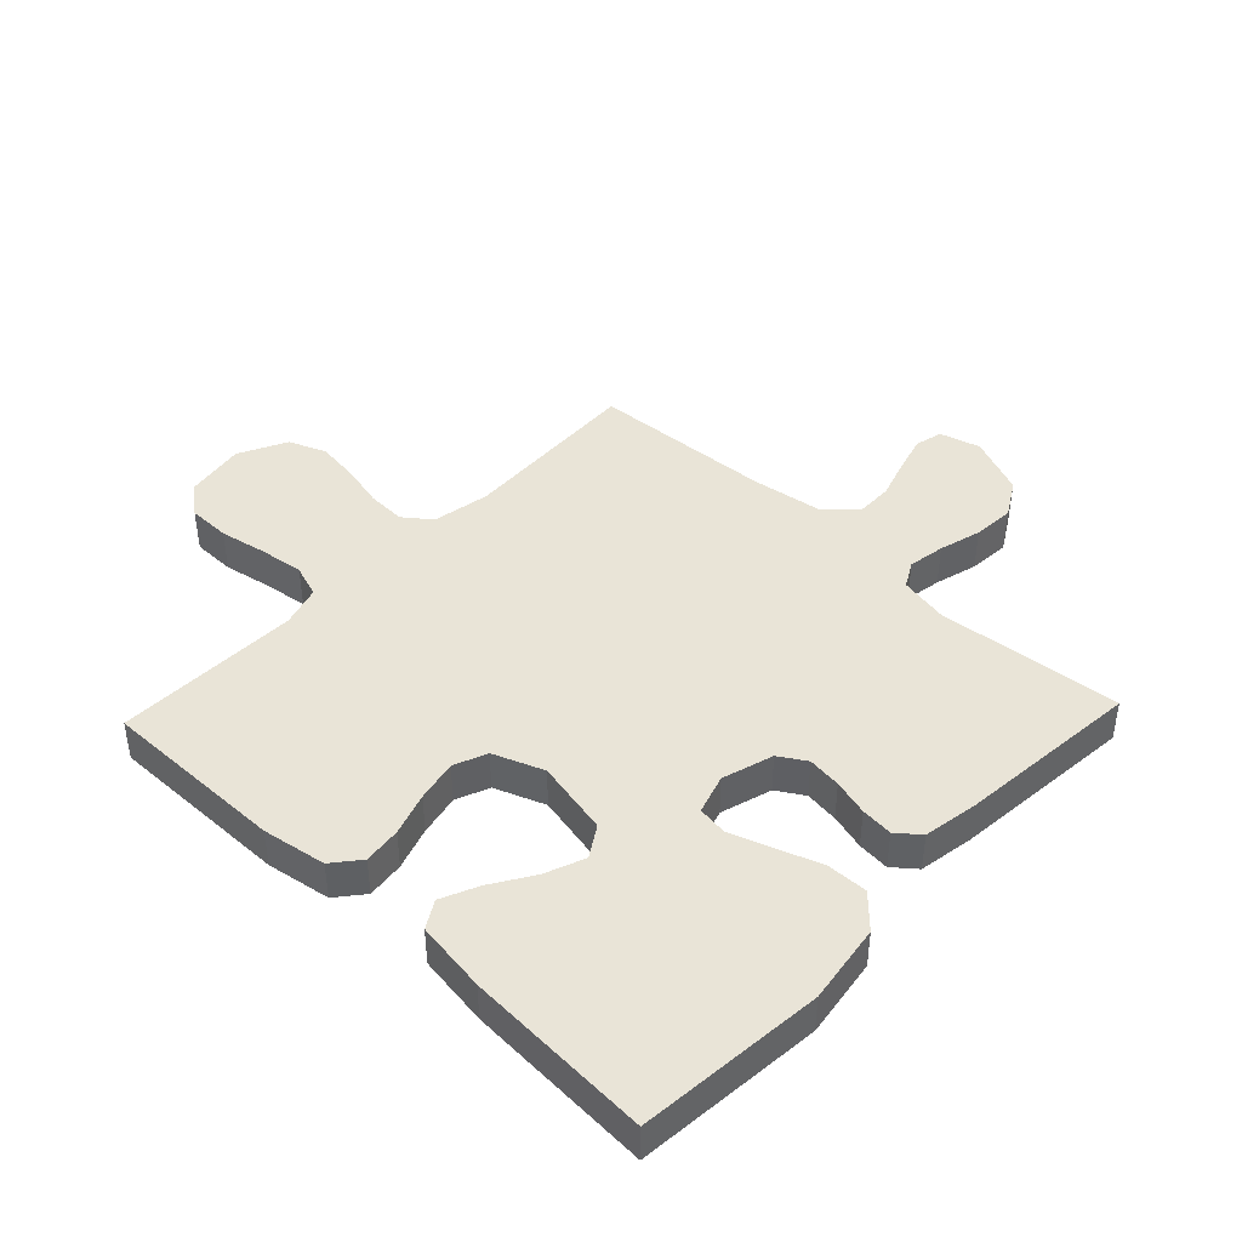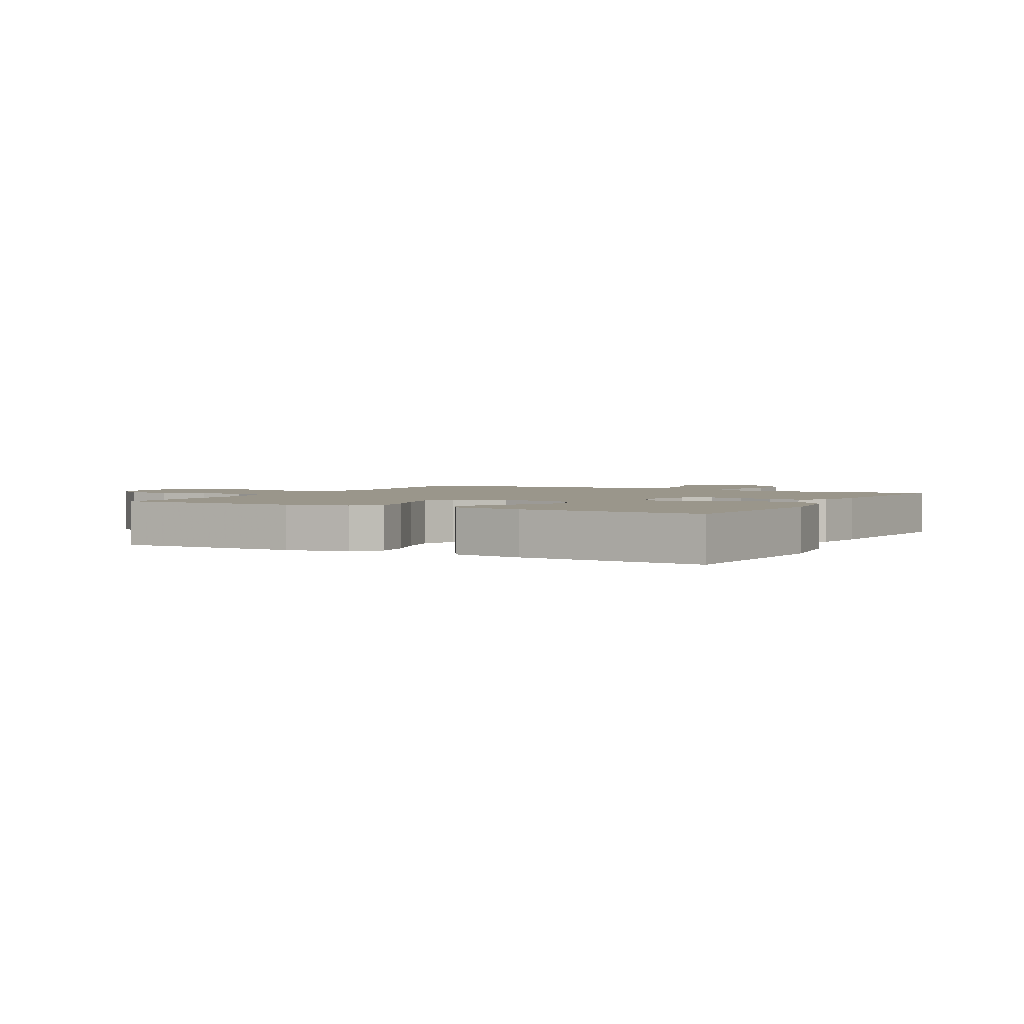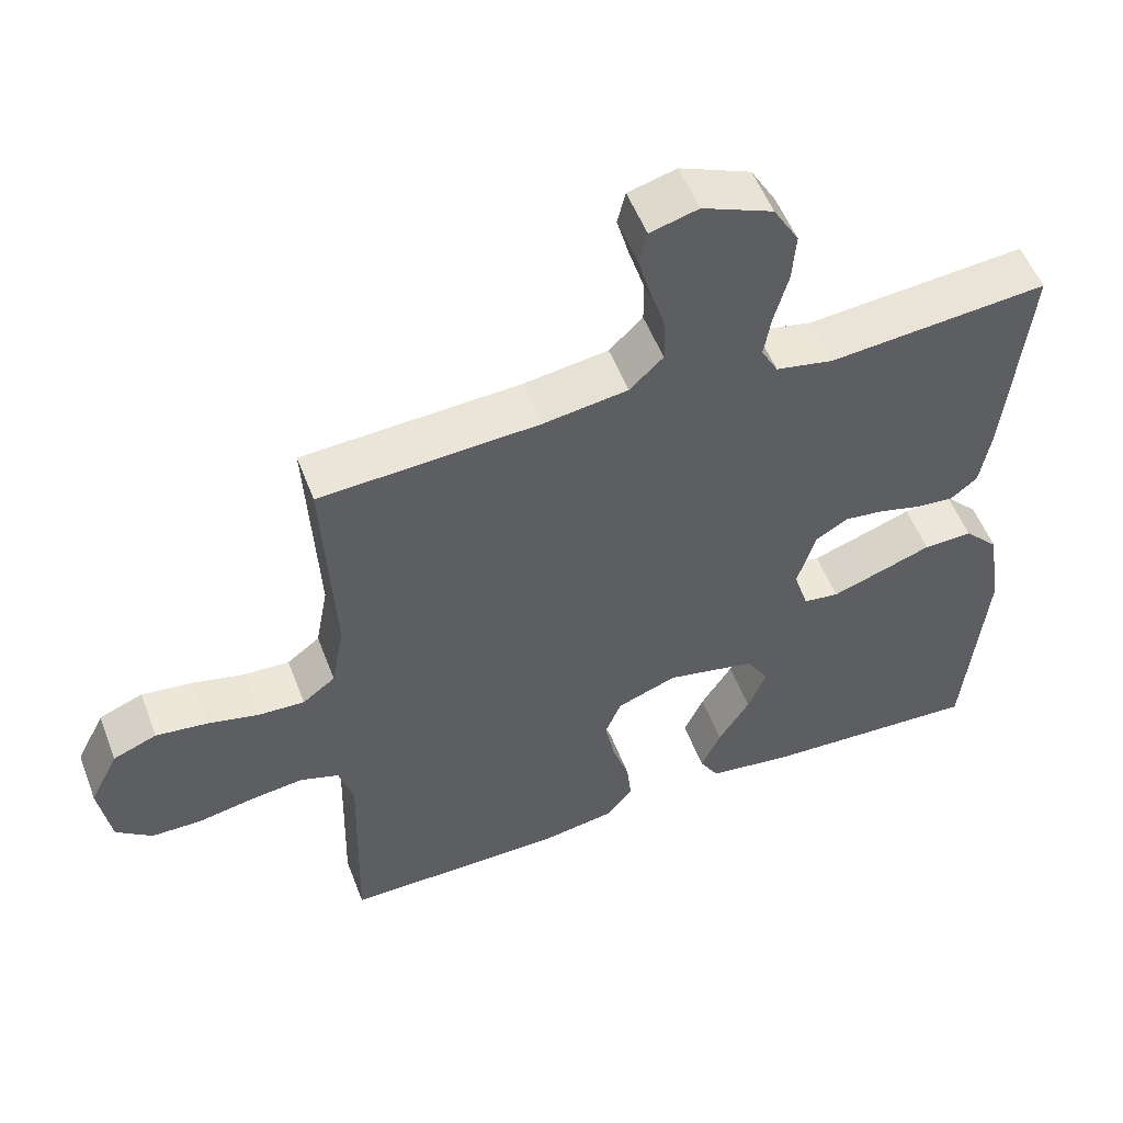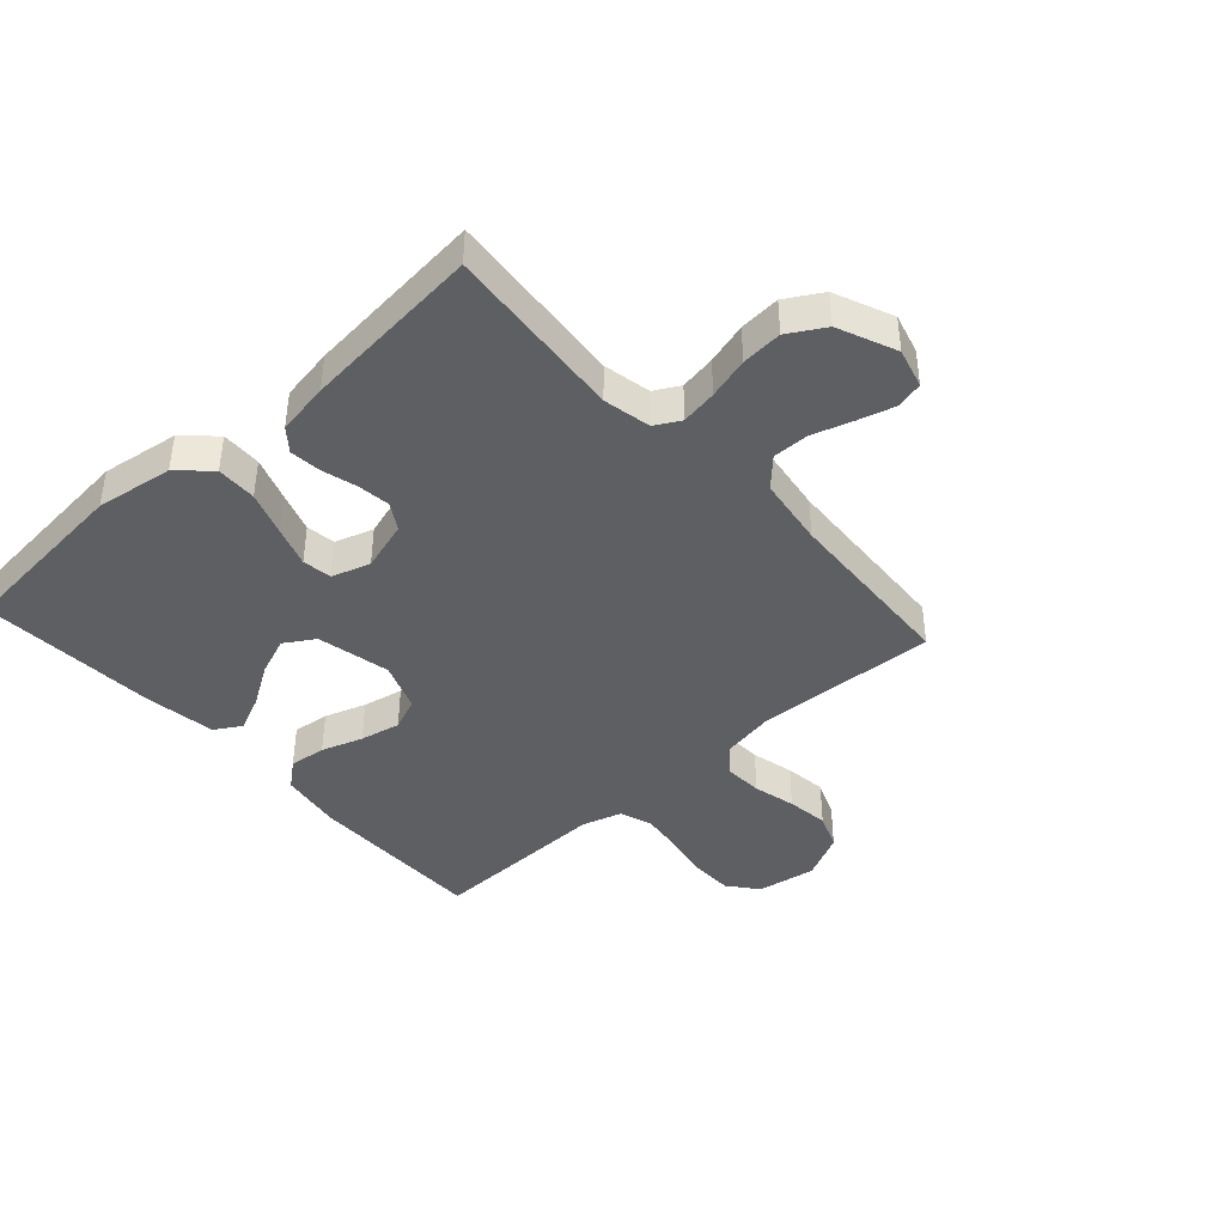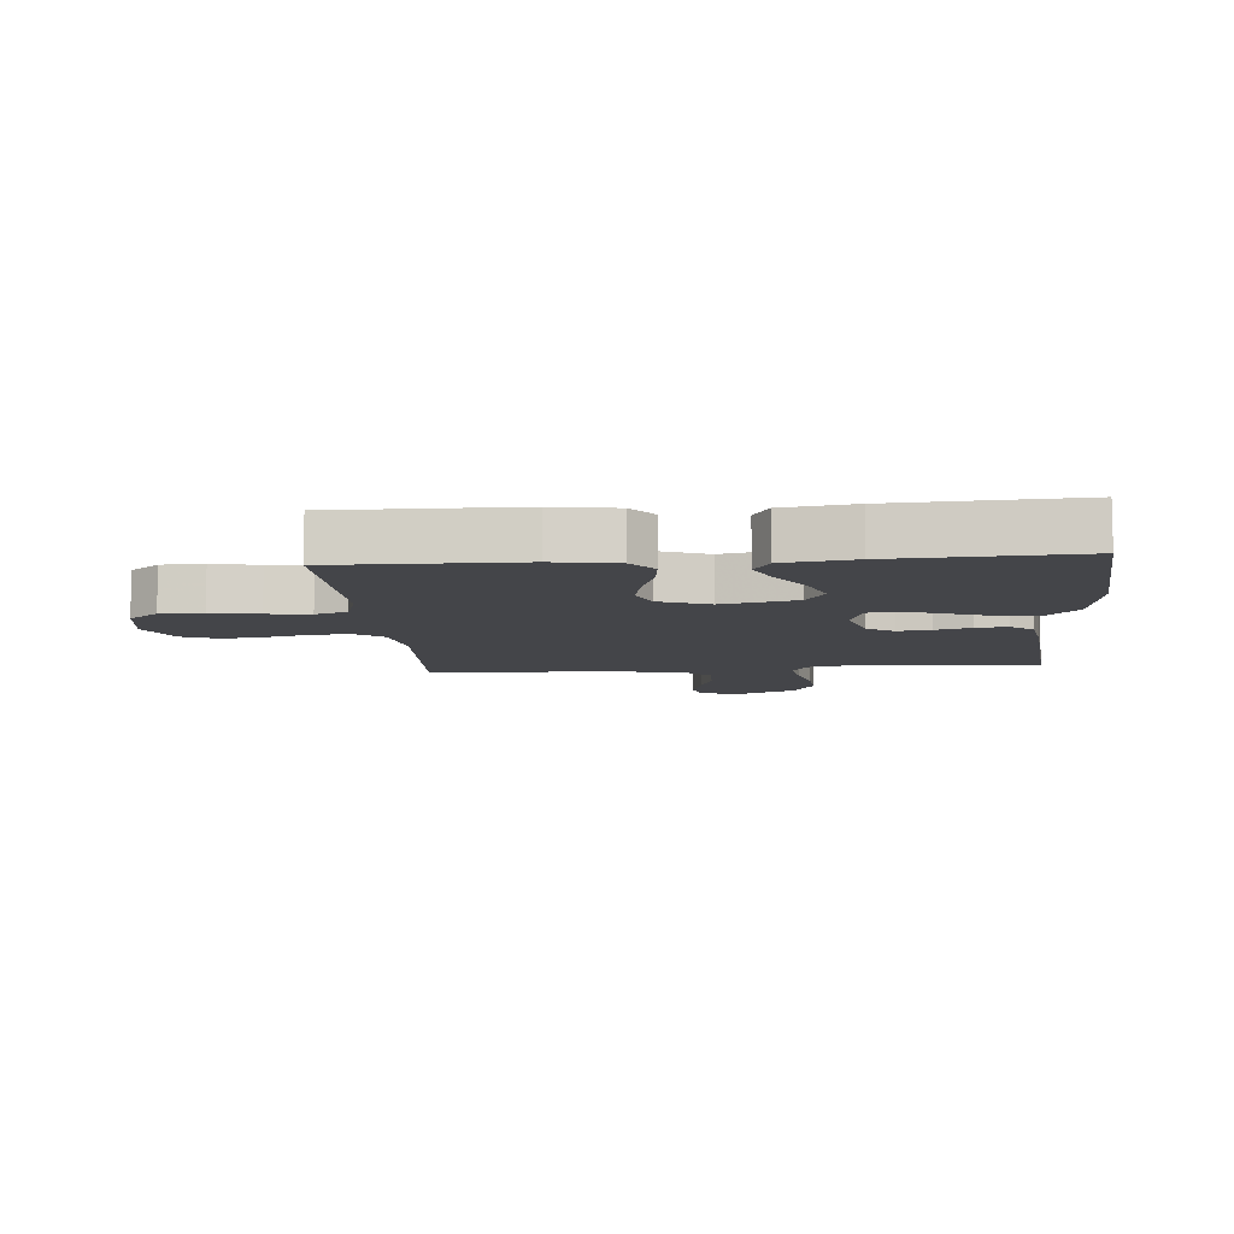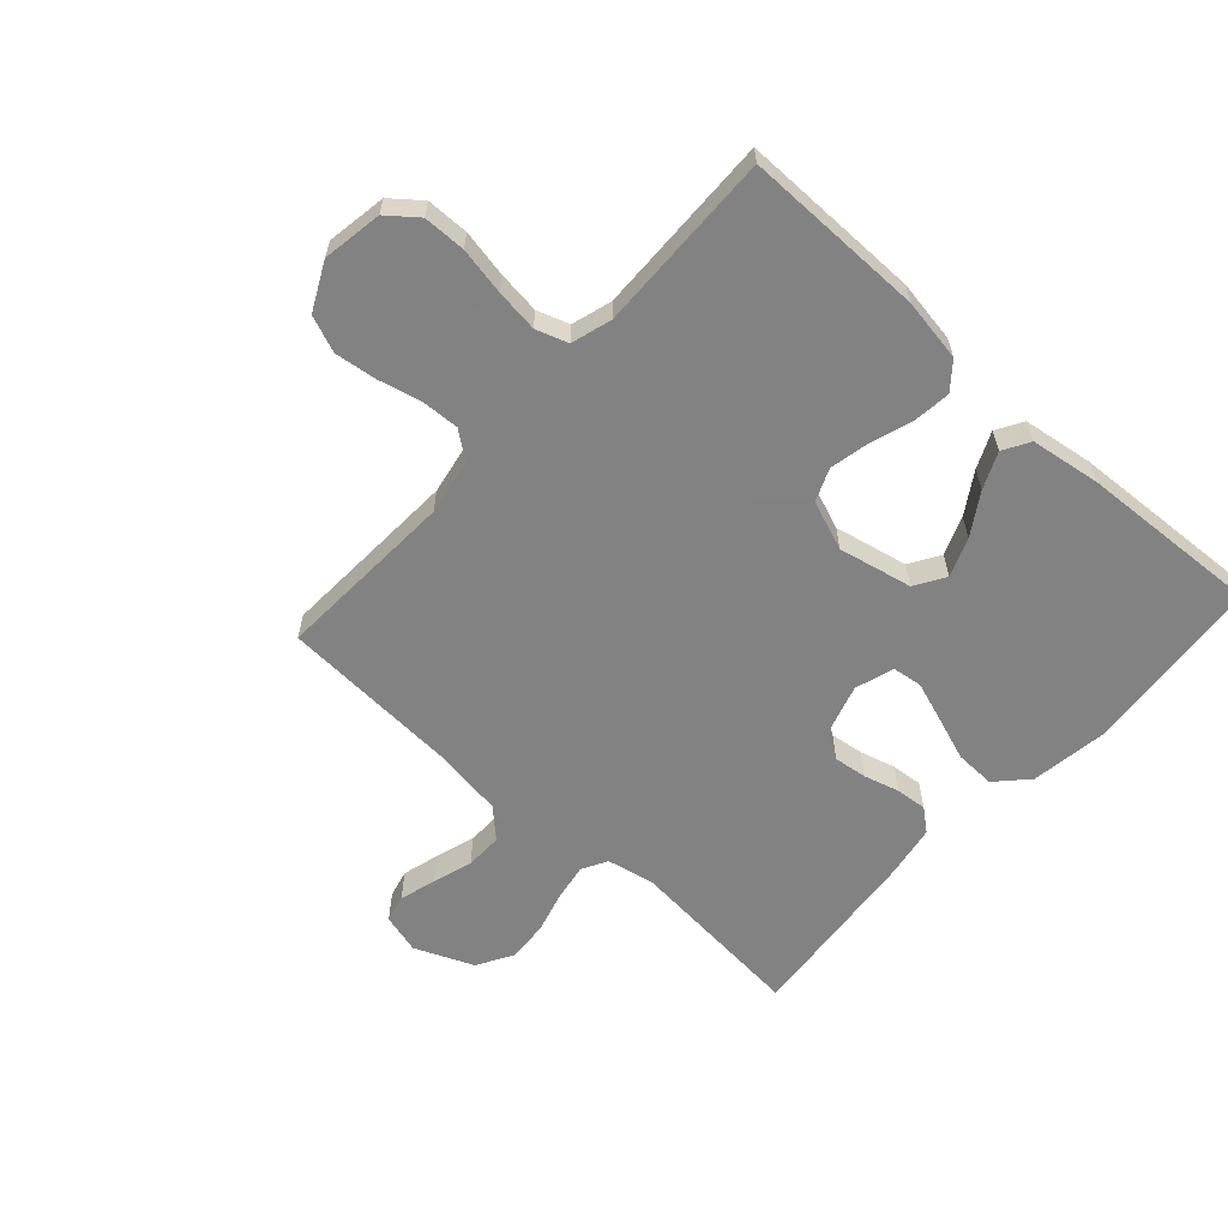
<metadata>
{"format":"obj","ext":"obj","renderer":"f3d","projection":"perspective","resolution":1024,"background":"white","views":[{"elev":42.9,"azim":-136.6,"up":"+Y"},{"elev":2.4,"azim":-151.7,"up":"+Y"},{"elev":53.6,"azim":159.3,"up":"+Z"},{"elev":-41.6,"azim":-48.0,"up":"+Y"},{"elev":-9.0,"azim":-175.3,"up":"+Y"},{"elev":-60.9,"azim":137.9,"up":"+Y"}]}
</metadata>
<code>
v 0.5 0.07 0.5
v 0.485 0.07 0.2
v 0.502 0.07 0.107
v 0.547 0.07 0.073
v 0.61 0.07 0.076
v 0.681 0.07 0.093
v 0.751 0.07 0.102
v 0.811 0.07 0.078
v 0.85 0.07 0
v 0.834 0.07 -0.099
v 0.785 0.07 -0.138
v 0.715 0.07 -0.139
v 0.637 0.07 -0.124
v 0.566 0.07 -0.115
v 0.513 0.07 -0.133
v 0.493 0.07 -0.2
v 0.5 0.07 -0.5
v 0.2 0.07 -0.498
v 0.096 0.07 -0.481
v 0.06 0.07 -0.437
v 0.067 0.07 -0.376
v 0.09 0.07 -0.307
v 0.104 0.07 -0.24
v 0.082 0.07 -0.186
v 0 0.07 -0.155
v -0.122 0.07 -0.181
v -0.153 0.07 -0.231
v -0.128 0.07 -0.295
v -0.085 0.07 -0.363
v -0.058 0.07 -0.423
v -0.084 0.07 -0.467
v -0.2 0.07 -0.484
v -0.5 0.07 -0.5
v -0.528 0.07 -0.2
v -0.509 0.07 -0.071
v -0.461 0.07 -0.02
v -0.394 0.07 -0.022
v -0.321 0.07 -0.048
v -0.254 0.07 -0.071
v -0.205 0.07 -0.064
v -0.185 0.07 0
v -0.21 0.07 0.083
v -0.254 0.07 0.11
v -0.309 0.07 0.103
v -0.367 0.07 0.087
v -0.419 0.07 0.082
v -0.456 0.07 0.112
v -0.471 0.07 0.2
v -0.5 0.07 0.5
v -0.2 0.07 0.473
v -0.121 0.07 0.489
v -0.098 0.07 0.531
v -0.108 0.07 0.591
v -0.127 0.07 0.66
v -0.132 0.07 0.728
v -0.097 0.07 0.788
v 0 0.07 0.829
v 0.066 0.07 0.811
v 0.077 0.07 0.766
v 0.06 0.07 0.705
v 0.039 0.07 0.639
v 0.038 0.07 0.578
v 0.084 0.07 0.534
v 0.2 0.07 0.517
v 0.5 0 0.5
v 0.485 0 0.2
v 0.502 0 0.107
v 0.547 0 0.073
v 0.61 0 0.076
v 0.681 0 0.093
v 0.751 0 0.102
v 0.811 0 0.078
v 0.85 0 0
v 0.834 0 -0.099
v 0.785 0 -0.138
v 0.715 0 -0.139
v 0.637 0 -0.124
v 0.566 0 -0.115
v 0.513 0 -0.133
v 0.493 0 -0.2
v 0.5 0 -0.5
v 0.2 0 -0.498
v 0.096 0 -0.481
v 0.06 0 -0.437
v 0.067 0 -0.376
v 0.09 0 -0.307
v 0.104 0 -0.24
v 0.082 0 -0.186
v 0 0 -0.155
v -0.122 0 -0.181
v -0.153 0 -0.231
v -0.128 0 -0.295
v -0.085 0 -0.363
v -0.058 0 -0.423
v -0.084 0 -0.467
v -0.2 0 -0.484
v -0.5 0 -0.5
v -0.528 0 -0.2
v -0.509 0 -0.071
v -0.461 0 -0.02
v -0.394 0 -0.022
v -0.321 0 -0.048
v -0.254 0 -0.071
v -0.205 0 -0.064
v -0.185 0 0
v -0.21 0 0.083
v -0.254 0 0.11
v -0.309 0 0.103
v -0.367 0 0.087
v -0.419 0 0.082
v -0.456 0 0.112
v -0.471 0 0.2
v -0.5 0 0.5
v -0.2 0 0.473
v -0.121 0 0.489
v -0.098 0 0.531
v -0.108 0 0.591
v -0.127 0 0.66
v -0.132 0 0.728
v -0.097 0 0.788
v 0 0 0.829
v 0.066 0 0.811
v 0.077 0 0.766
v 0.06 0 0.705
v 0.039 0 0.639
v 0.038 0 0.578
v 0.084 0 0.534
v 0.2 0 0.517
f 58 59 60 61
f 56 57 58 61
f 56 61 62
f 53 54 55 56
f 52 53 56 62
f 51 52 62 63
f 47 48 49 50
f 47 50 51
f 44 45 46 47
f 43 44 47 51
f 42 43 51 63
f 35 36 37 38
f 35 38 39
f 34 35 39
f 33 34 39 40
f 31 32 33 40
f 28 29 30 31
f 27 28 31
f 19 20 21 22
f 19 22 23
f 16 17 18 19
f 15 16 19 23
f 14 15 23 24
f 10 11 12 13
f 10 13 14
f 9 10 14
f 5 6 7 8
f 4 5 8 9
f 64 1 2
f 64 2 3
f 41 42 63 64
f 41 64 3
f 40 41 3 4
f 27 31 40
f 26 27 40
f 25 26 40 4
f 14 24 25
f 4 9 14 25
f 125 124 123 122
f 125 122 121 120
f 126 125 120
f 120 119 118 117
f 126 120 117 116
f 127 126 116 115
f 114 113 112 111
f 115 114 111
f 111 110 109 108
f 115 111 108 107
f 127 115 107 106
f 102 101 100 99
f 103 102 99
f 103 99 98
f 104 103 98 97
f 104 97 96 95
f 95 94 93 92
f 95 92 91
f 86 85 84 83
f 87 86 83
f 83 82 81 80
f 87 83 80 79
f 88 87 79 78
f 77 76 75 74
f 78 77 74
f 78 74 73
f 72 71 70 69
f 73 72 69 68
f 66 65 128
f 67 66 128
f 128 127 106 105
f 67 128 105
f 68 67 105 104
f 104 95 91
f 104 91 90
f 68 104 90 89
f 89 88 78
f 89 78 73 68
f 1 65 66 2
f 2 66 67 3
f 3 67 68 4
f 4 68 69 5
f 5 69 70 6
f 6 70 71 7
f 7 71 72 8
f 8 72 73 9
f 9 73 74 10
f 10 74 75 11
f 11 75 76 12
f 12 76 77 13
f 13 77 78 14
f 14 78 79 15
f 15 79 80 16
f 16 80 81 17
f 17 81 82 18
f 18 82 83 19
f 19 83 84 20
f 20 84 85 21
f 21 85 86 22
f 22 86 87 23
f 23 87 88 24
f 24 88 89 25
f 25 89 90 26
f 26 90 91 27
f 27 91 92 28
f 28 92 93 29
f 29 93 94 30
f 30 94 95 31
f 31 95 96 32
f 32 96 97 33
f 33 97 98 34
f 34 98 99 35
f 35 99 100 36
f 36 100 101 37
f 37 101 102 38
f 38 102 103 39
f 39 103 104 40
f 40 104 105 41
f 41 105 106 42
f 42 106 107 43
f 43 107 108 44
f 44 108 109 45
f 45 109 110 46
f 46 110 111 47
f 47 111 112 48
f 48 112 113 49
f 49 113 114 50
f 50 114 115 51
f 51 115 116 52
f 52 116 117 53
f 53 117 118 54
f 54 118 119 55
f 55 119 120 56
f 56 120 121 57
f 57 121 122 58
f 58 122 123 59
f 59 123 124 60
f 60 124 125 61
f 61 125 126 62
f 62 126 127 63
f 63 127 128 64
f 64 128 65 1

</code>
